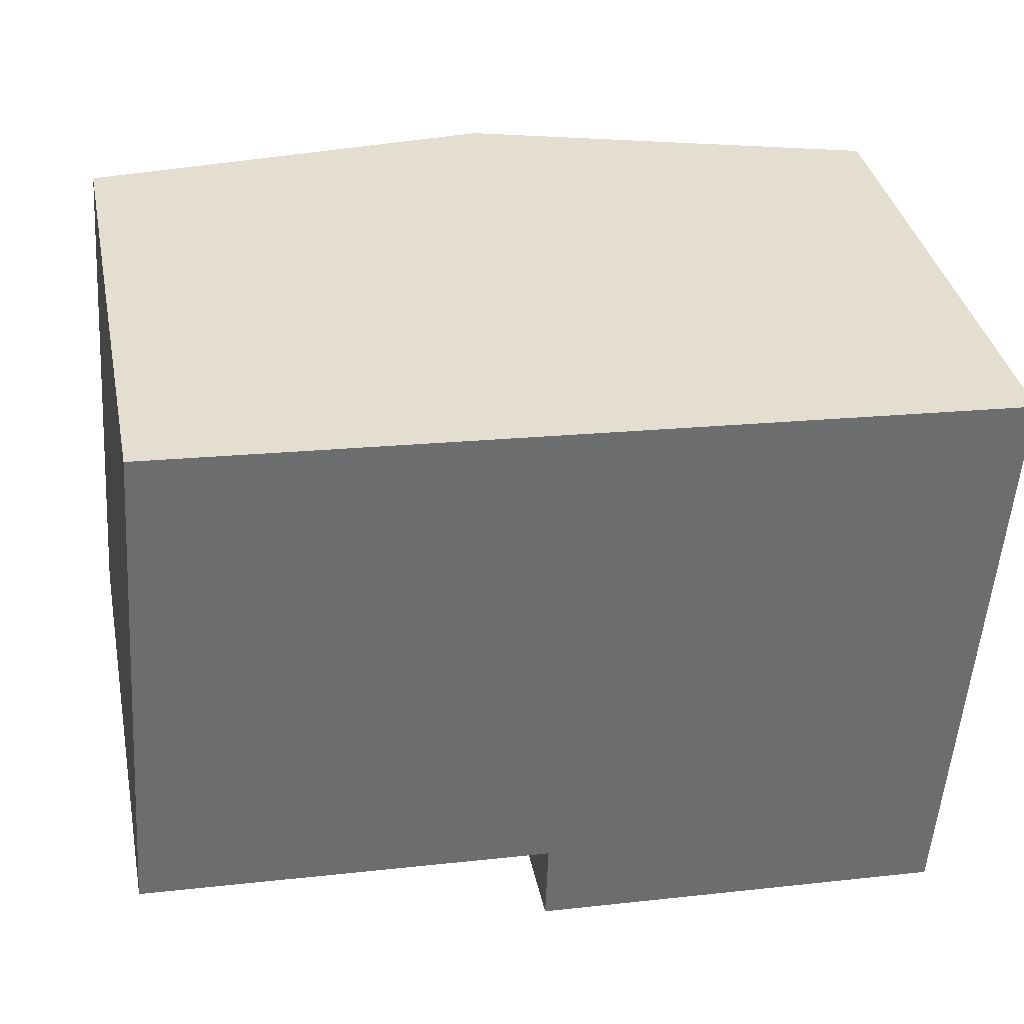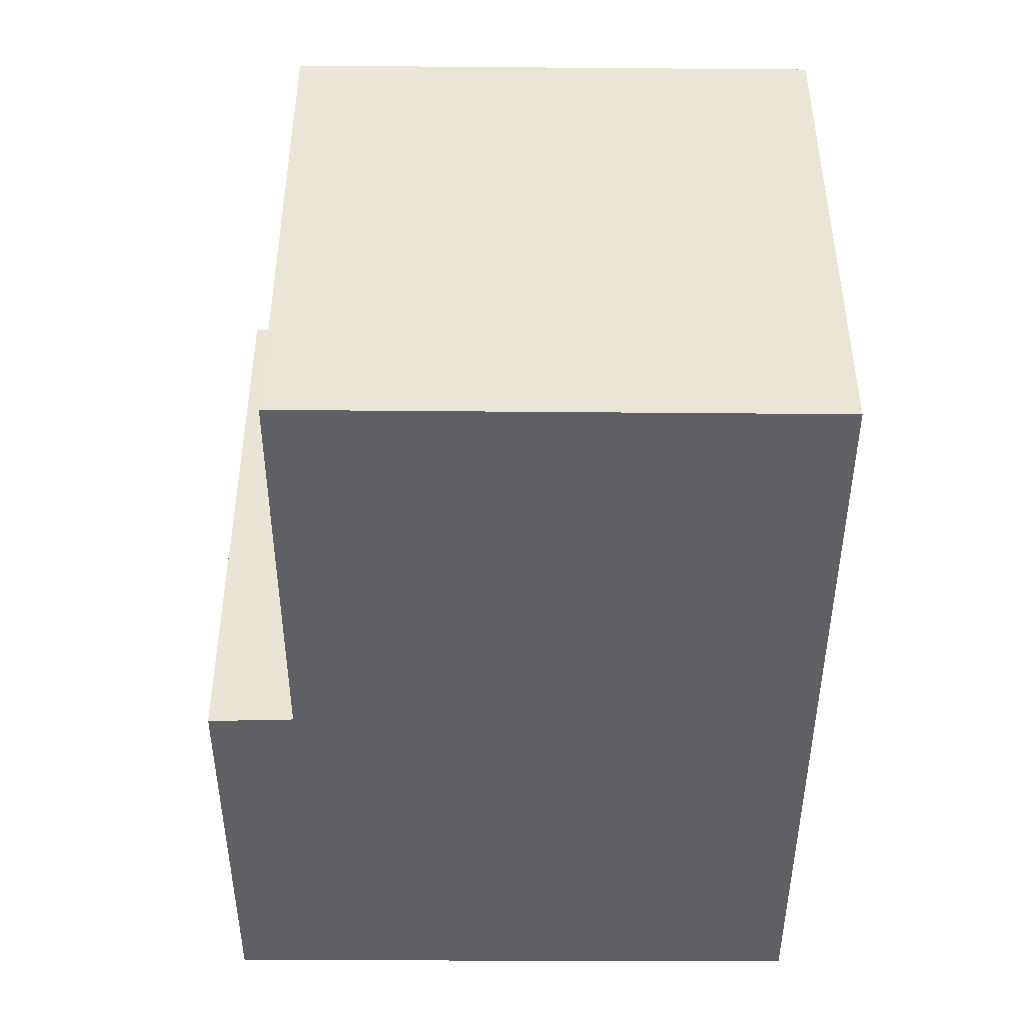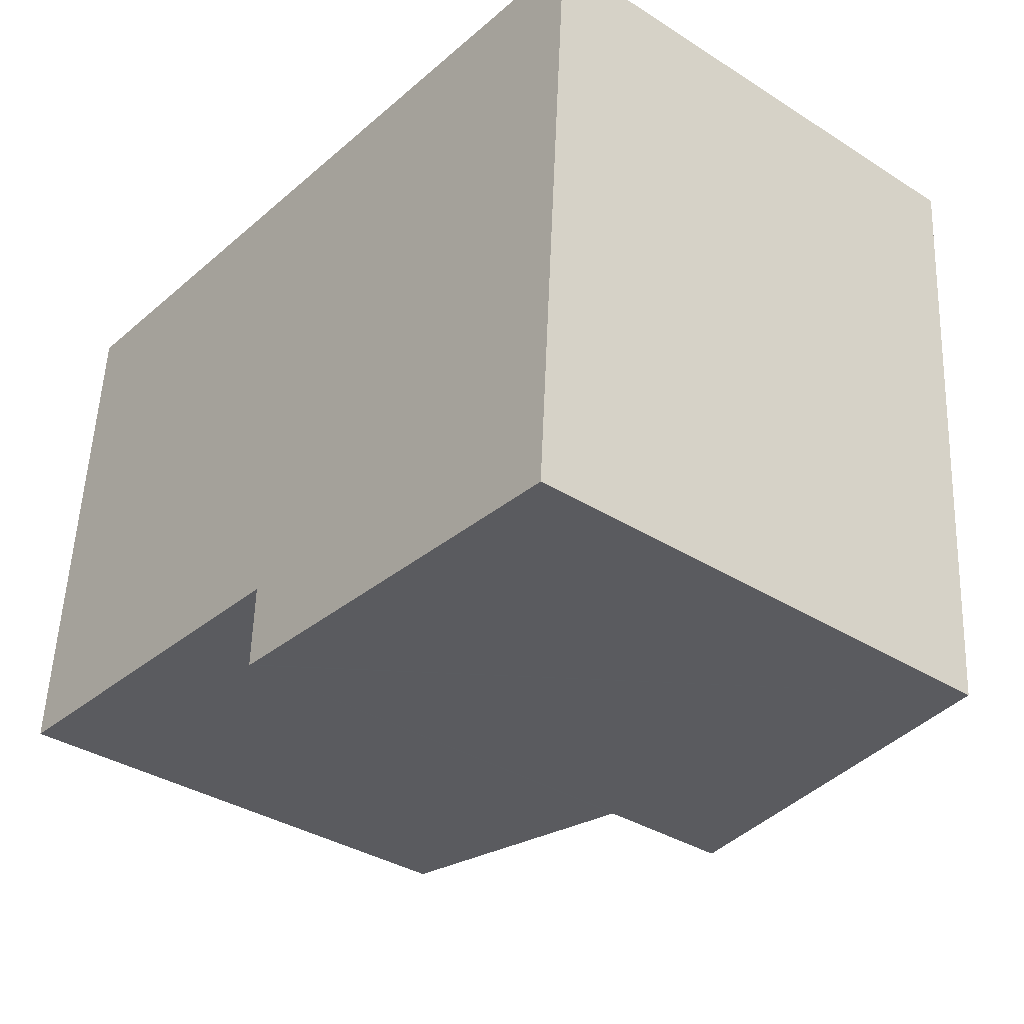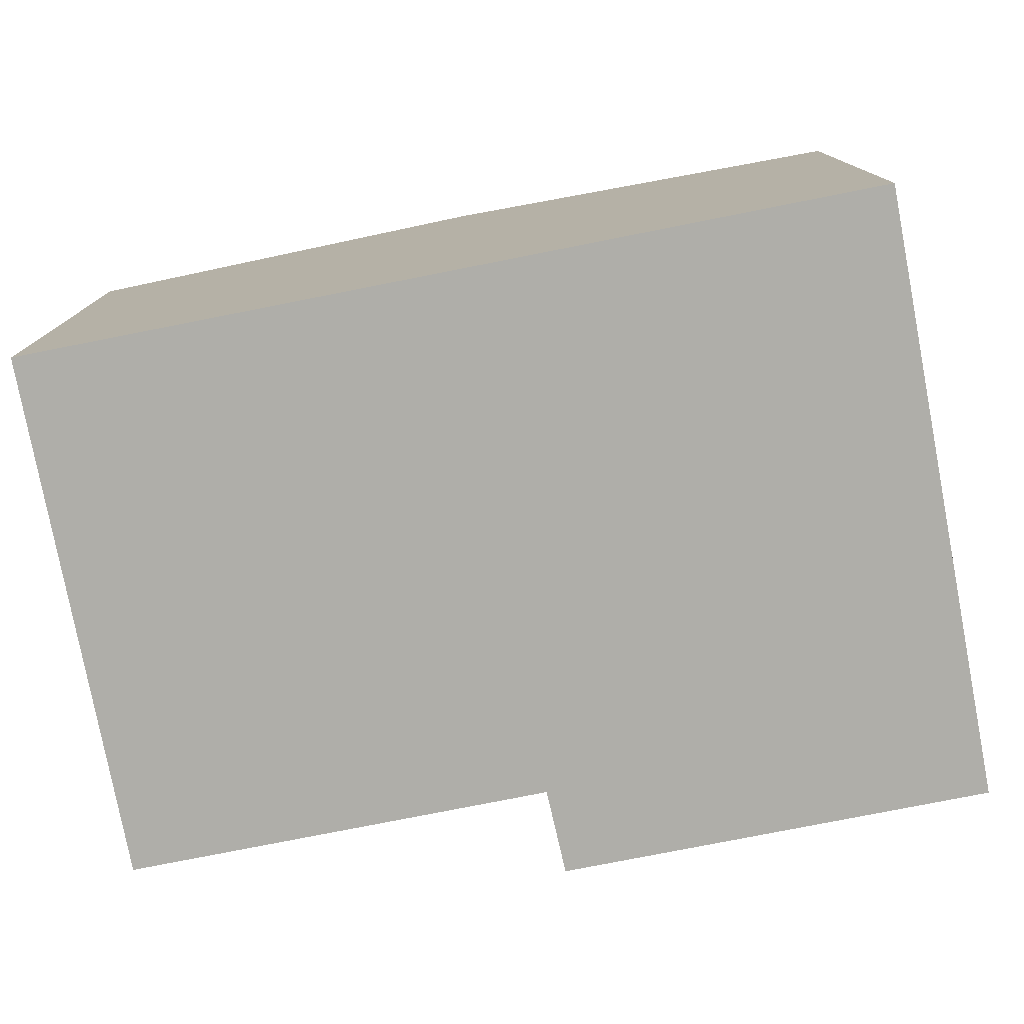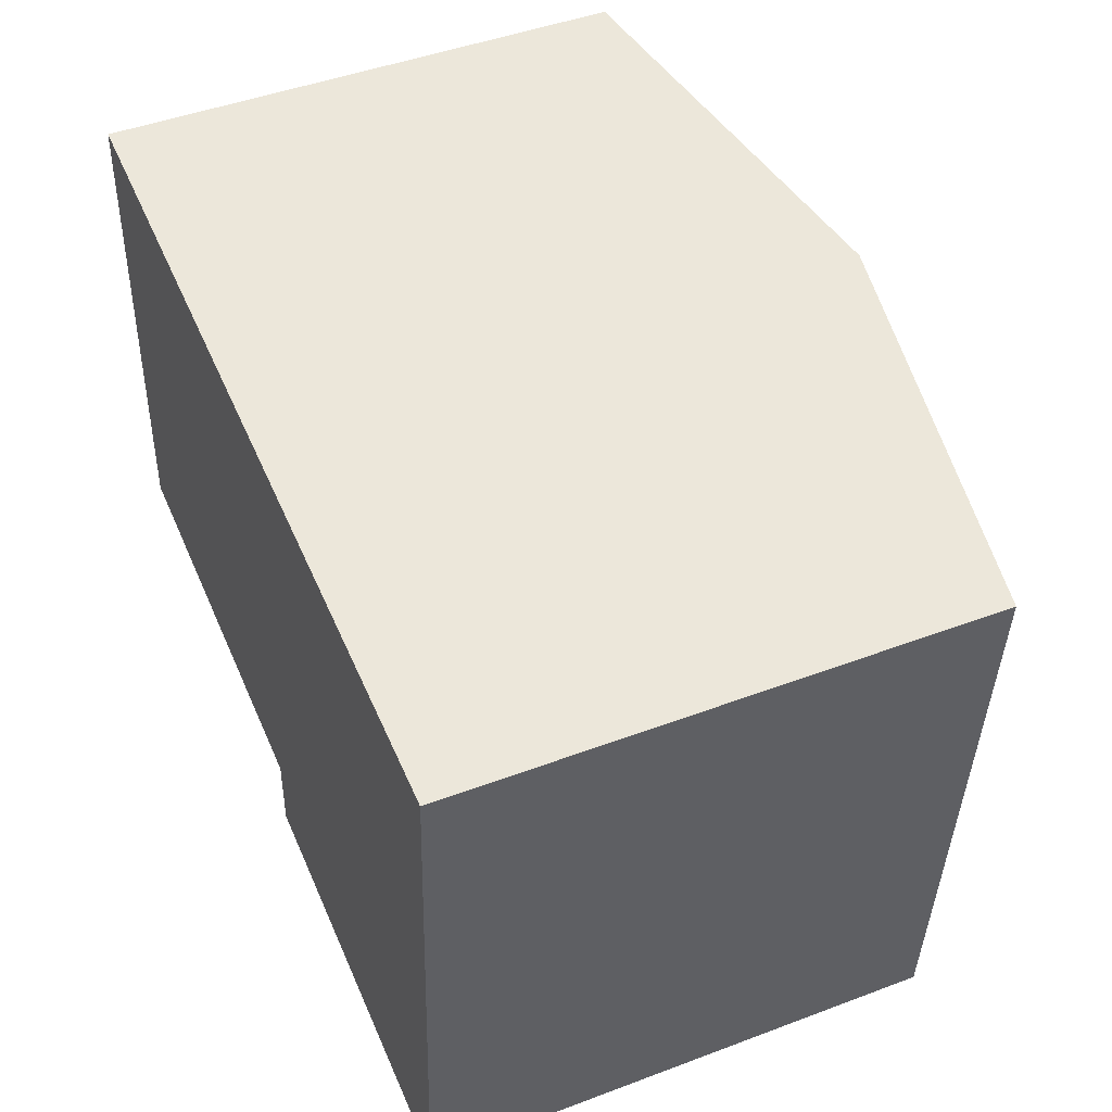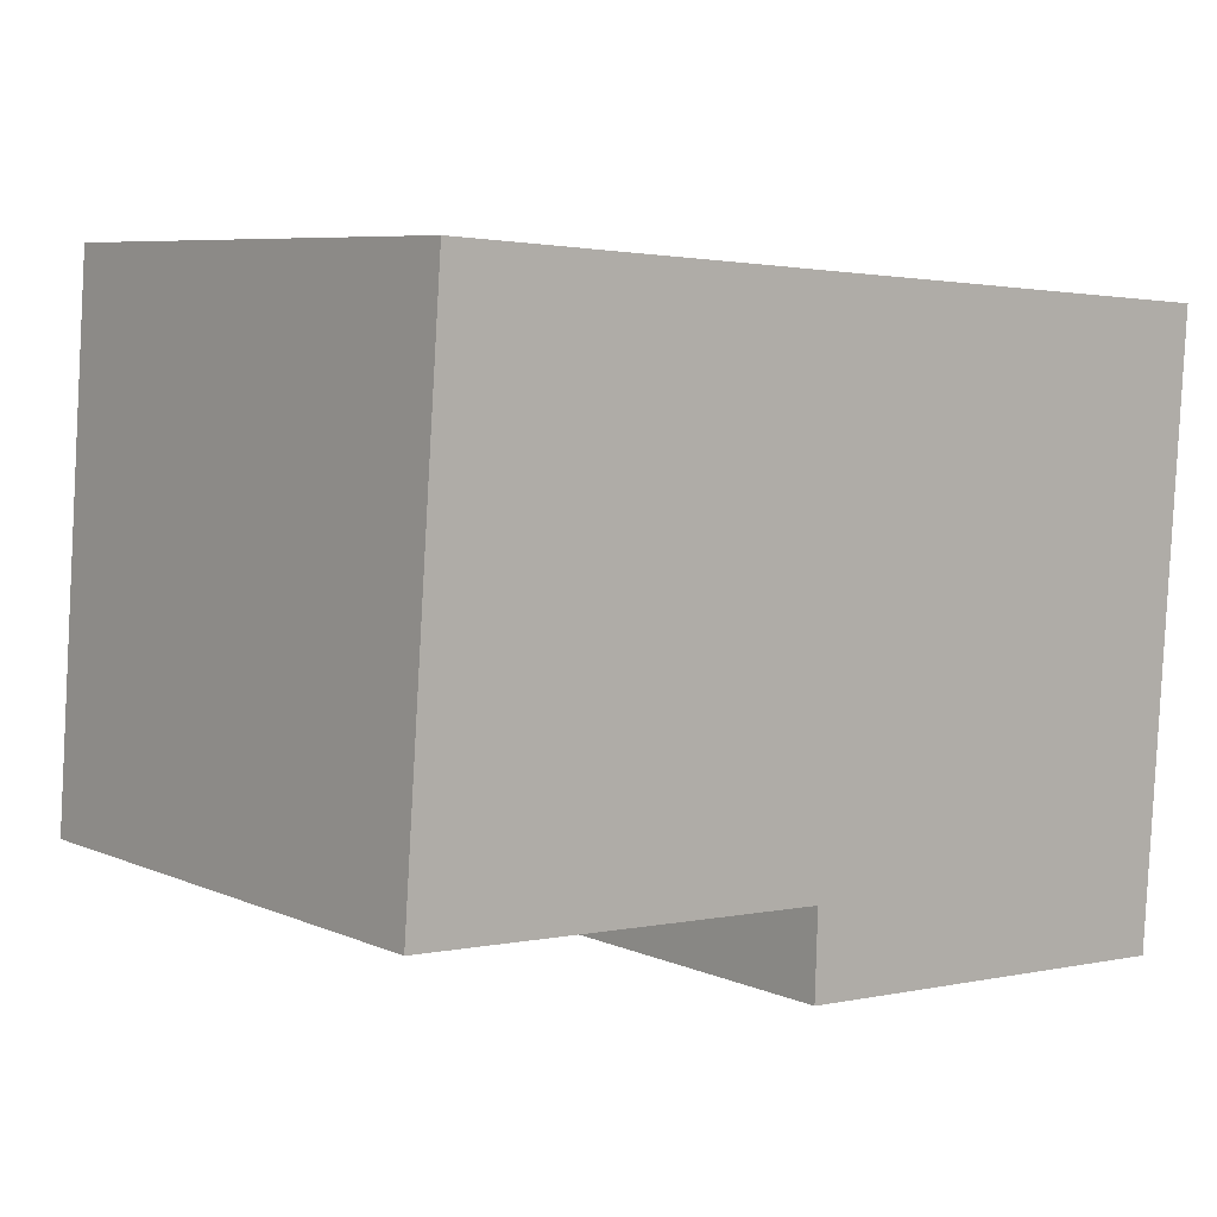
<metadata>
{"format":"obj","ext":"obj","renderer":"f3d","projection":"perspective","resolution":1024,"background":"white","views":[{"elev":36.4,"azim":-11.4,"up":"+Z"},{"elev":-44.9,"azim":-86.4,"up":"+Y"},{"elev":-35.8,"azim":50.3,"up":"+Z"},{"elev":-77.5,"azim":14.8,"up":"+Y"},{"elev":46.8,"azim":66.9,"up":"+Z"},{"elev":7.1,"azim":-39.4,"up":"+Z"}]}
</metadata>
<code>
v  14.76 9.262 -2.425
v  8.059 10.59 8.697
v  15.48 9.262 8.225
v  7.34 10.59 -1.958
v  0.669 9.267 9.167
v  7.351 10.57 -0.458
v  0 9.258 5.669e-16
v  7.301 10.58 -1.956
v  7.301 1.198e-16 -1.956
v  7.34 1.199e-16 -1.958
v  14.76 1.485e-16 -2.425
v  7.351 2.804e-17 -0.458
v  0 0 0
v  0.669 -5.613e-16 9.167
v  8.059 -5.325e-16 8.697
v  15.48 -5.036e-16 8.225
g defaultobject
f 1 2 3
f 2 1 4
f 5 6 7
f 6 4 8
f 4 6 2
f 2 6 5
f 4 9 8
f 9 4 1
f 9 1 10
f 10 1 11
f 12 7 6
f 7 12 13
f 9 6 8
f 6 9 12
f 7 14 5
f 14 7 13
f 14 2 5
f 2 14 3
f 3 14 15
f 3 15 16
f 16 1 3
f 1 16 11
f 13 15 14
f 15 13 12
f 15 12 16
f 16 12 9
f 16 9 10
f 16 10 11

</code>
